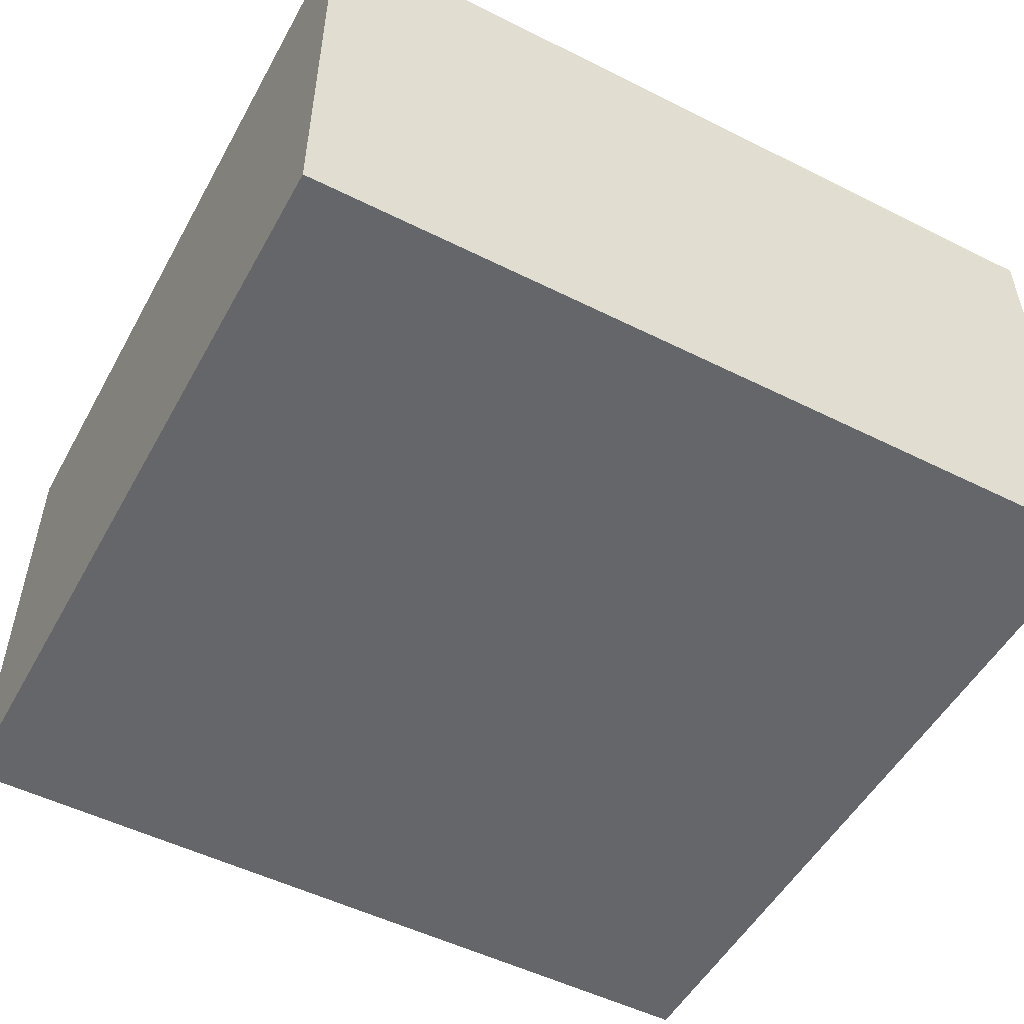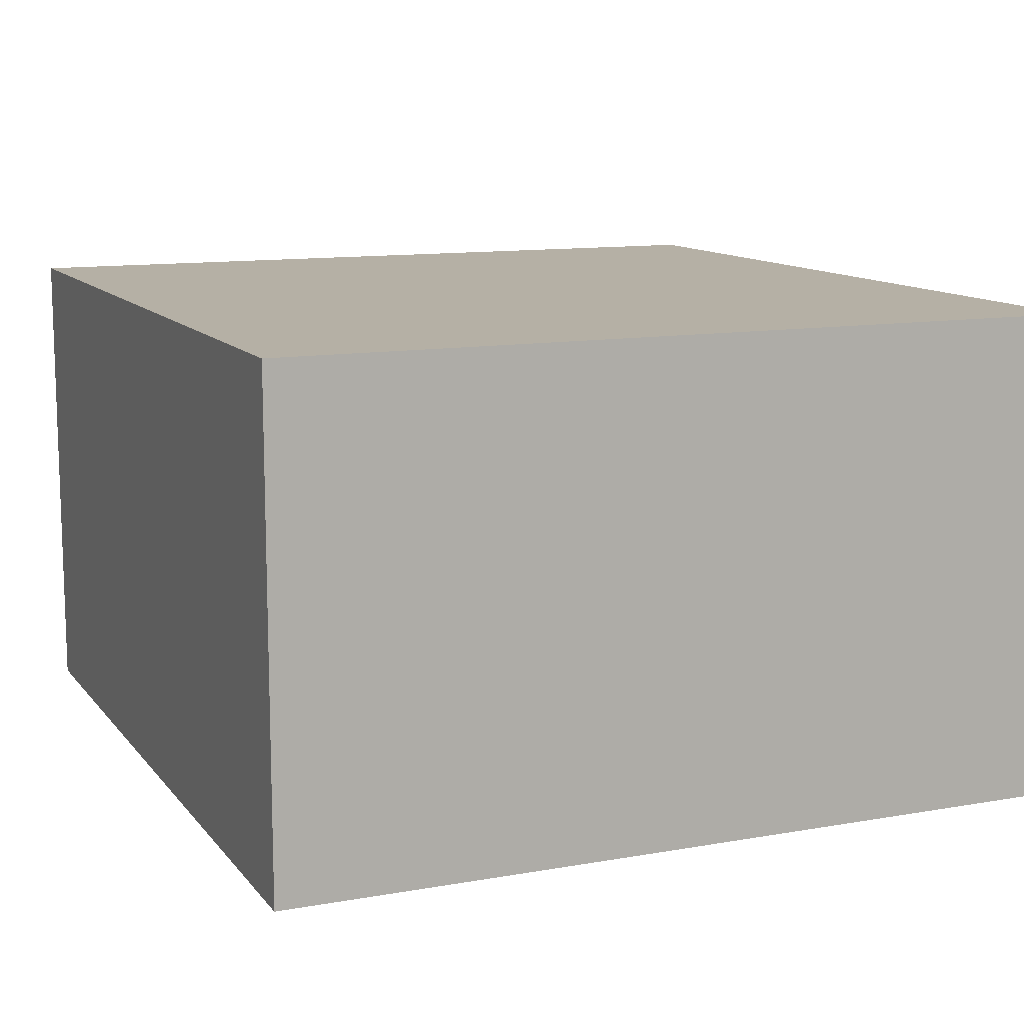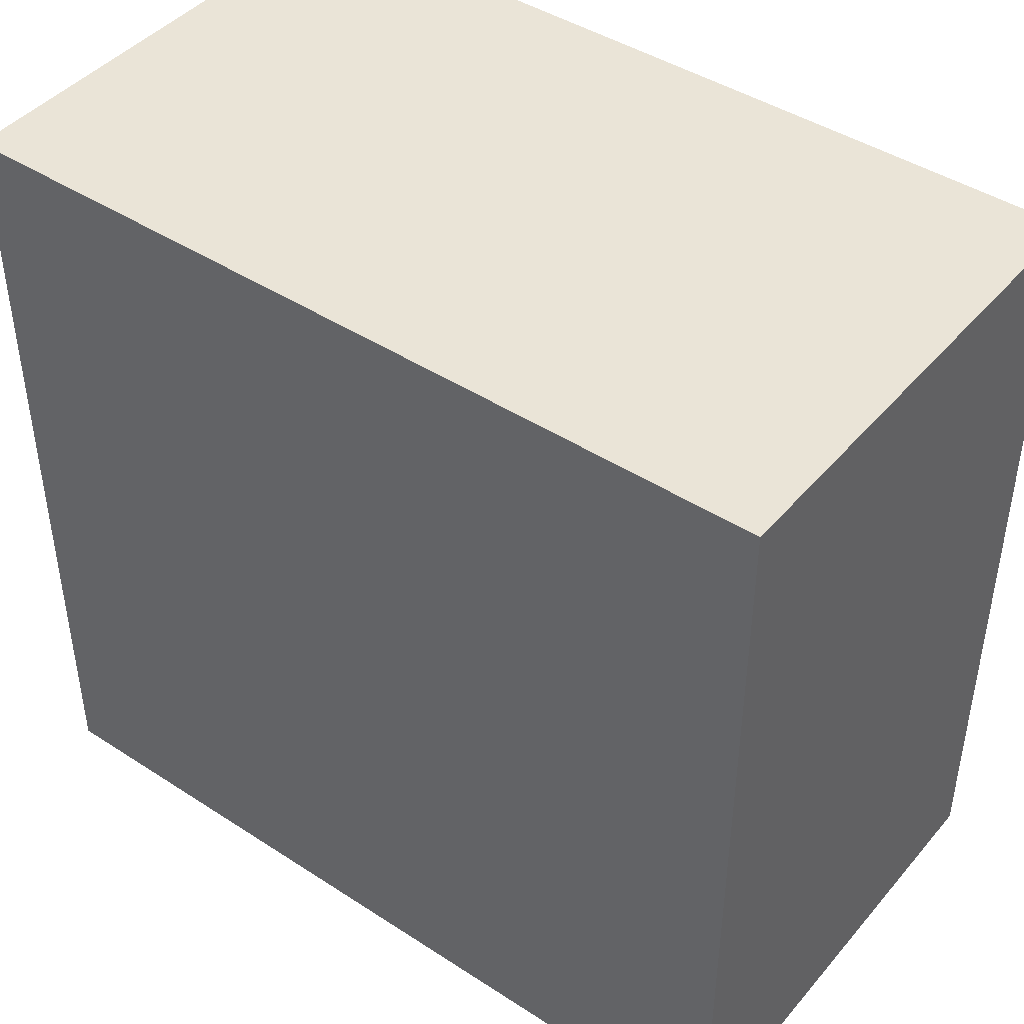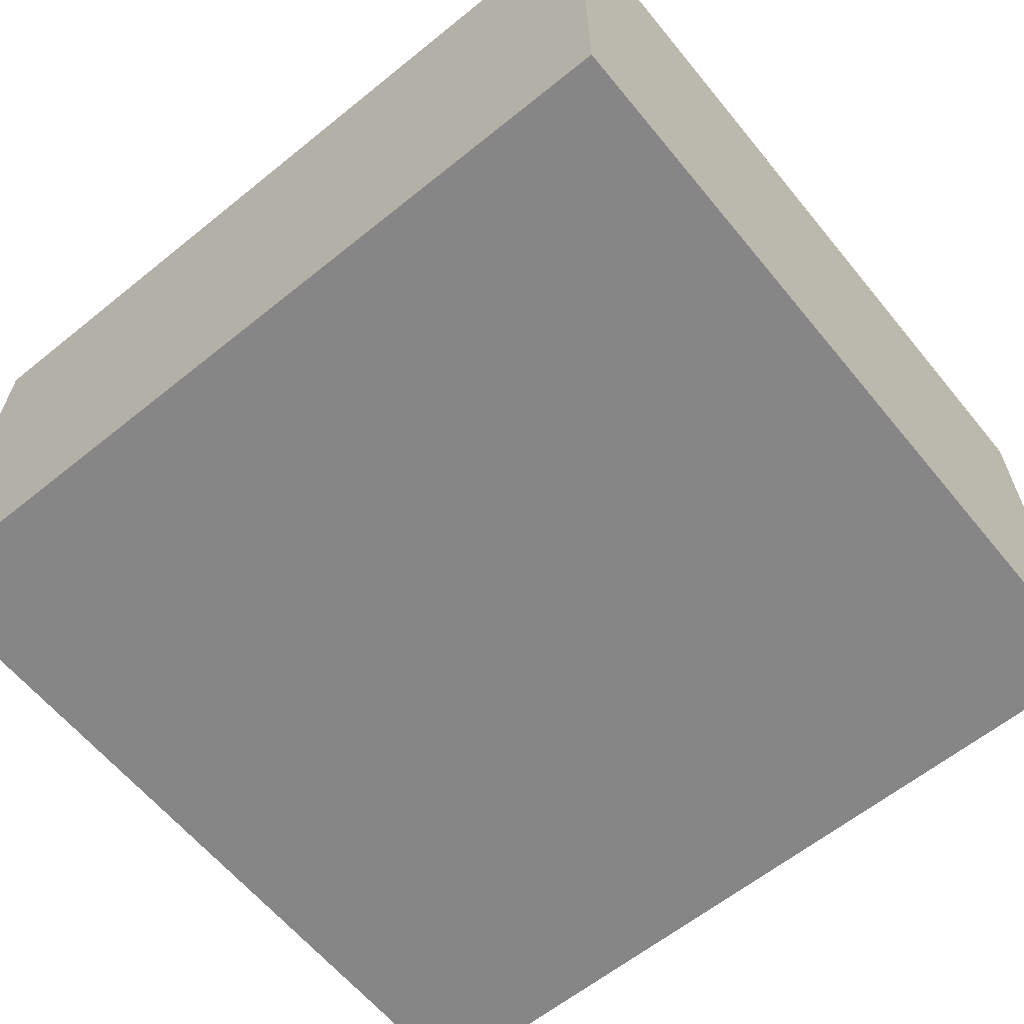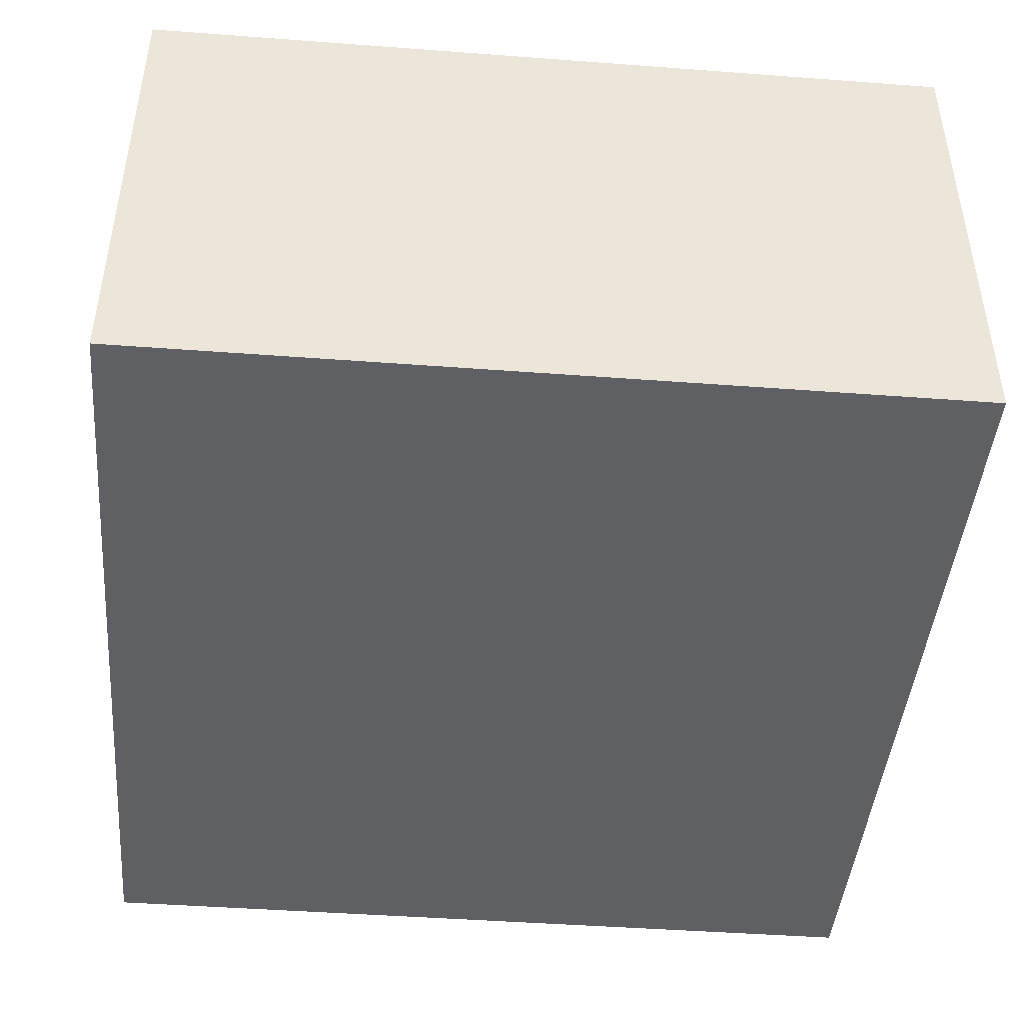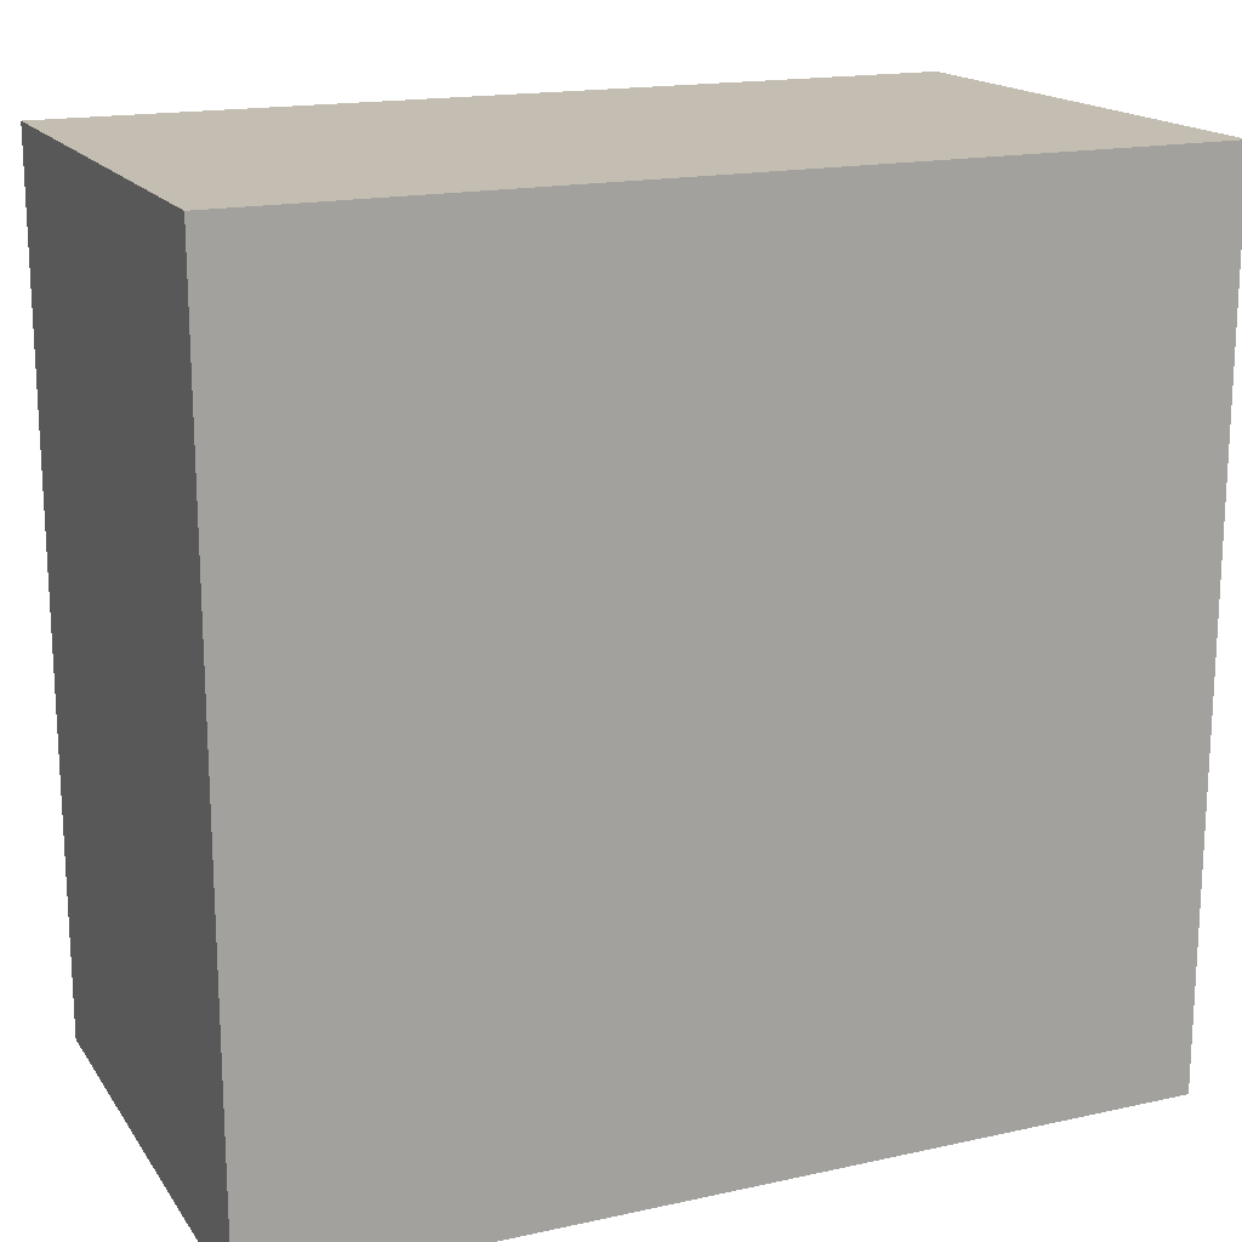
<metadata>
{"format":"obj","ext":"obj","renderer":"f3d","projection":"perspective","resolution":1024,"background":"white","views":[{"elev":-51.8,"azim":-28.4,"up":"+Y"},{"elev":11.7,"azim":-113.1,"up":"+Y"},{"elev":43.9,"azim":37.3,"up":"+Z"},{"elev":-62.1,"azim":39.3,"up":"+Y"},{"elev":-44.6,"azim":-95.0,"up":"+Y"},{"elev":17.2,"azim":156.4,"up":"+Z"}]}
</metadata>
<code>
g pb_Mesh402066
v 98 0 -8
v -6 0 -8
v 98 60 -8
v -6 60 -8
v -6 0 -8
v -6 0 -108
v -6 60 -8
v -6 60 -108
v -6 0 -108
v 98 0 -108
v -6 60 -108
v 98 60 -108
v 98 0 -108
v 98 0 -8
v 98 60 -108
v 98 60 -8
v 98 60 -8
v -6 60 -8
v 98 60 -108
v -6 60 -108
v 98 0 -108
v -6 0 -108
v 98 0 -8
v -6 0 -8
g pb_Mesh402066_0
f 3 2 1
f 3 4 2
f 7 6 5
f 7 8 6
f 11 10 9
f 11 12 10
f 15 14 13
f 15 16 14
f 19 18 17
f 19 20 18
f 23 22 21
f 23 24 22

</code>
